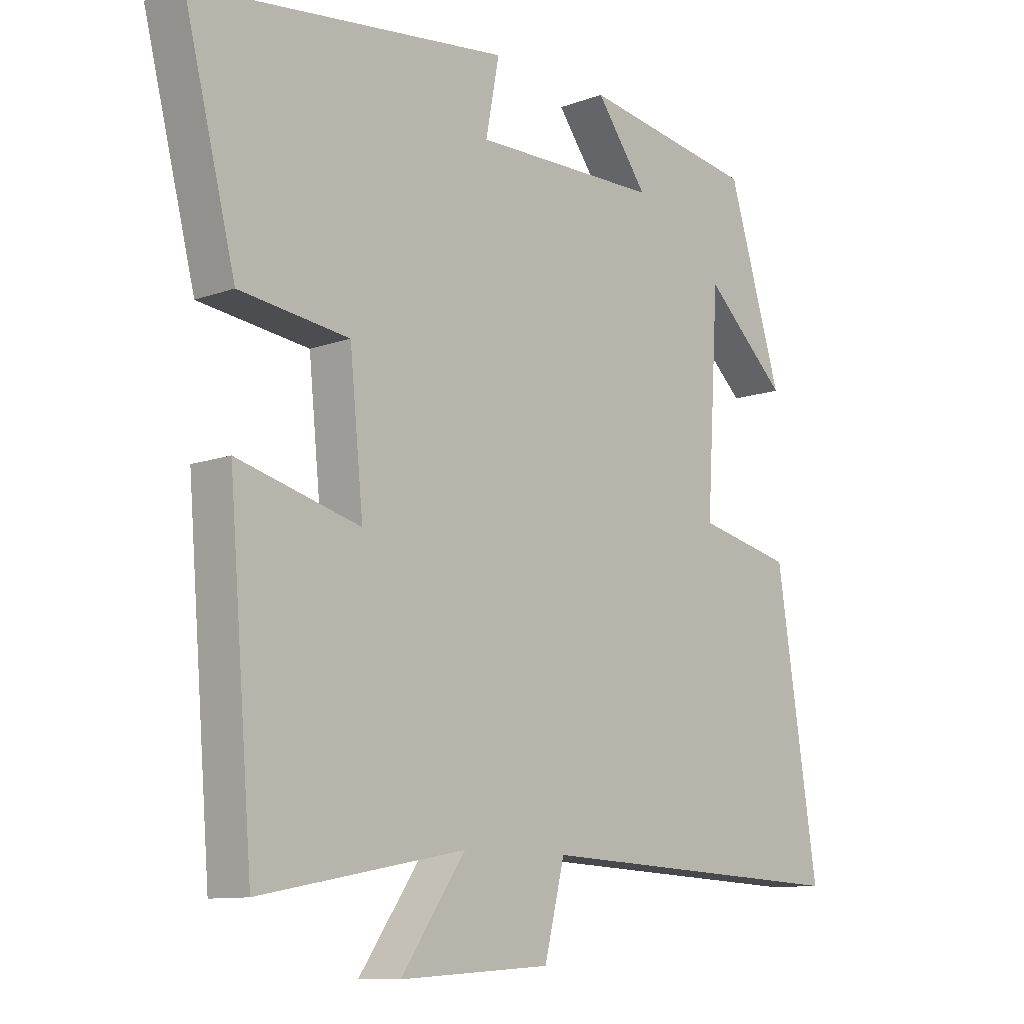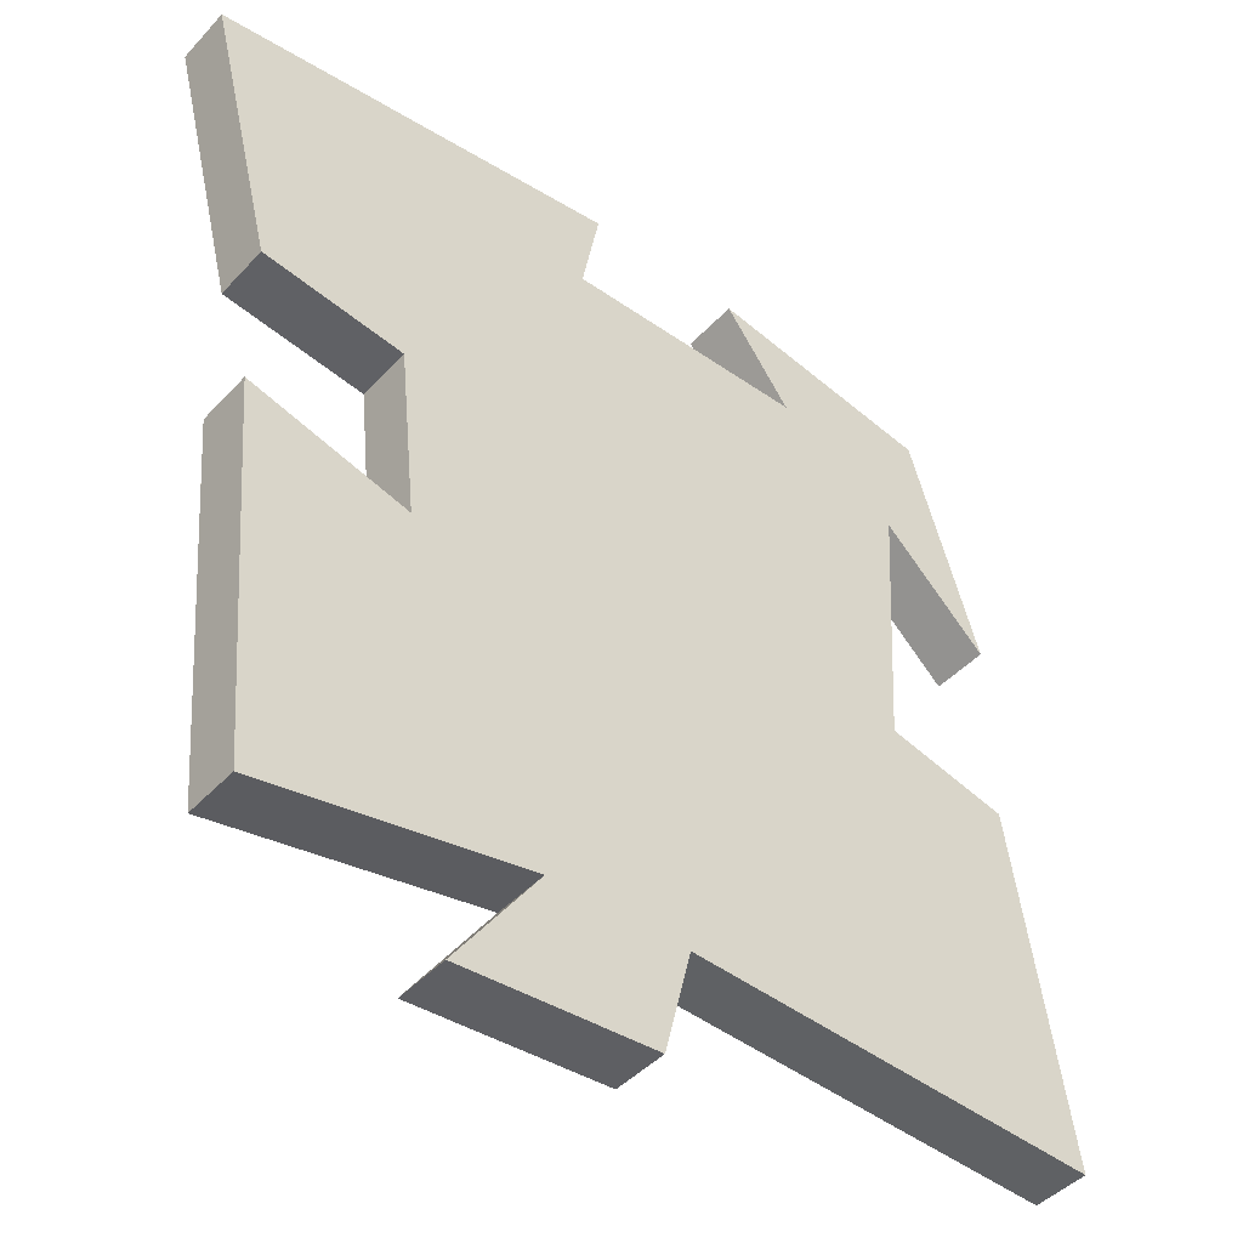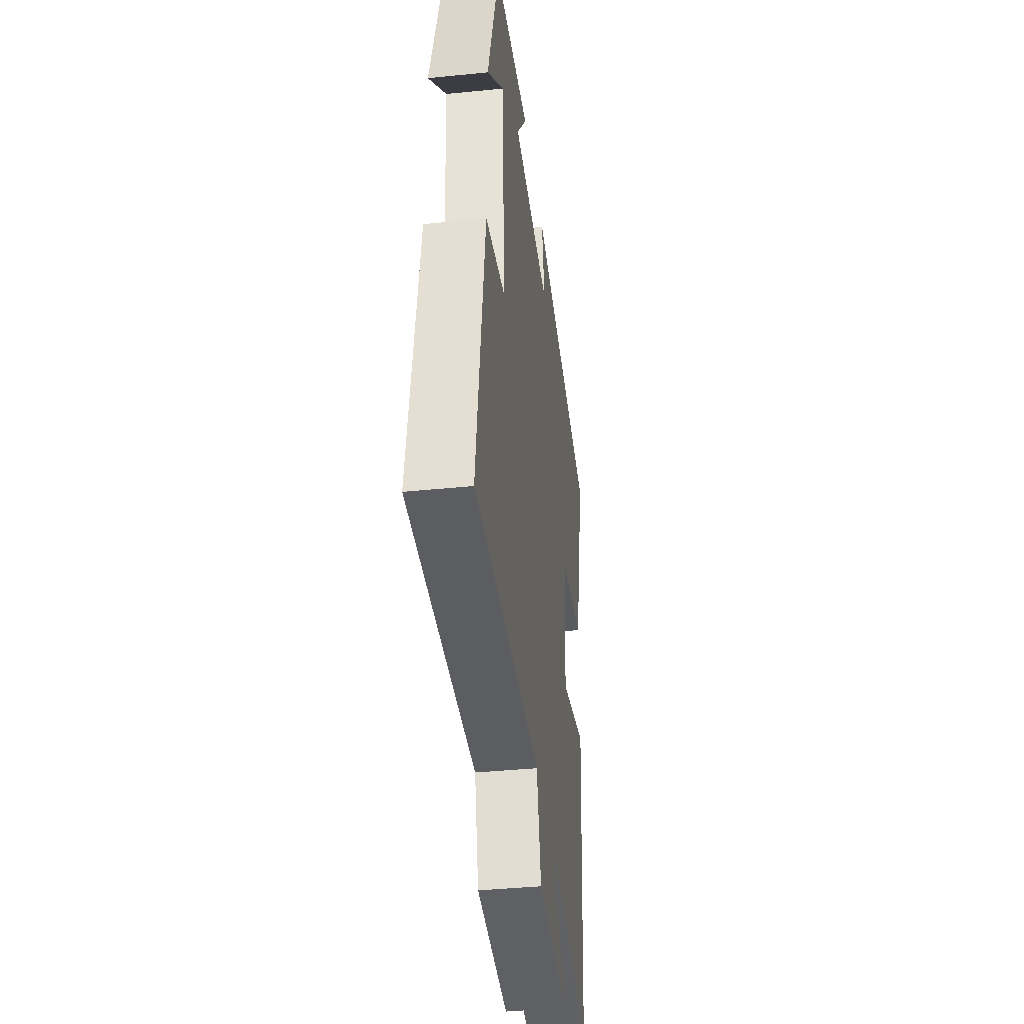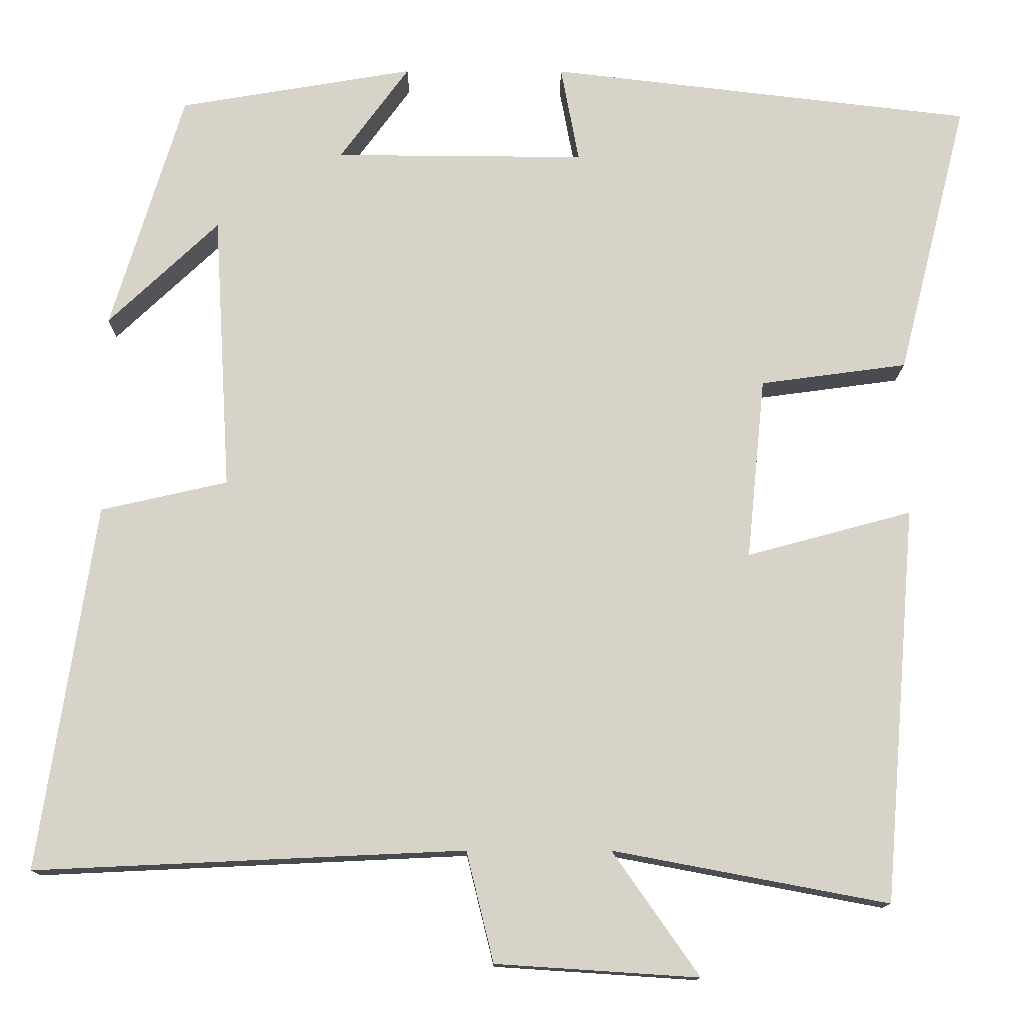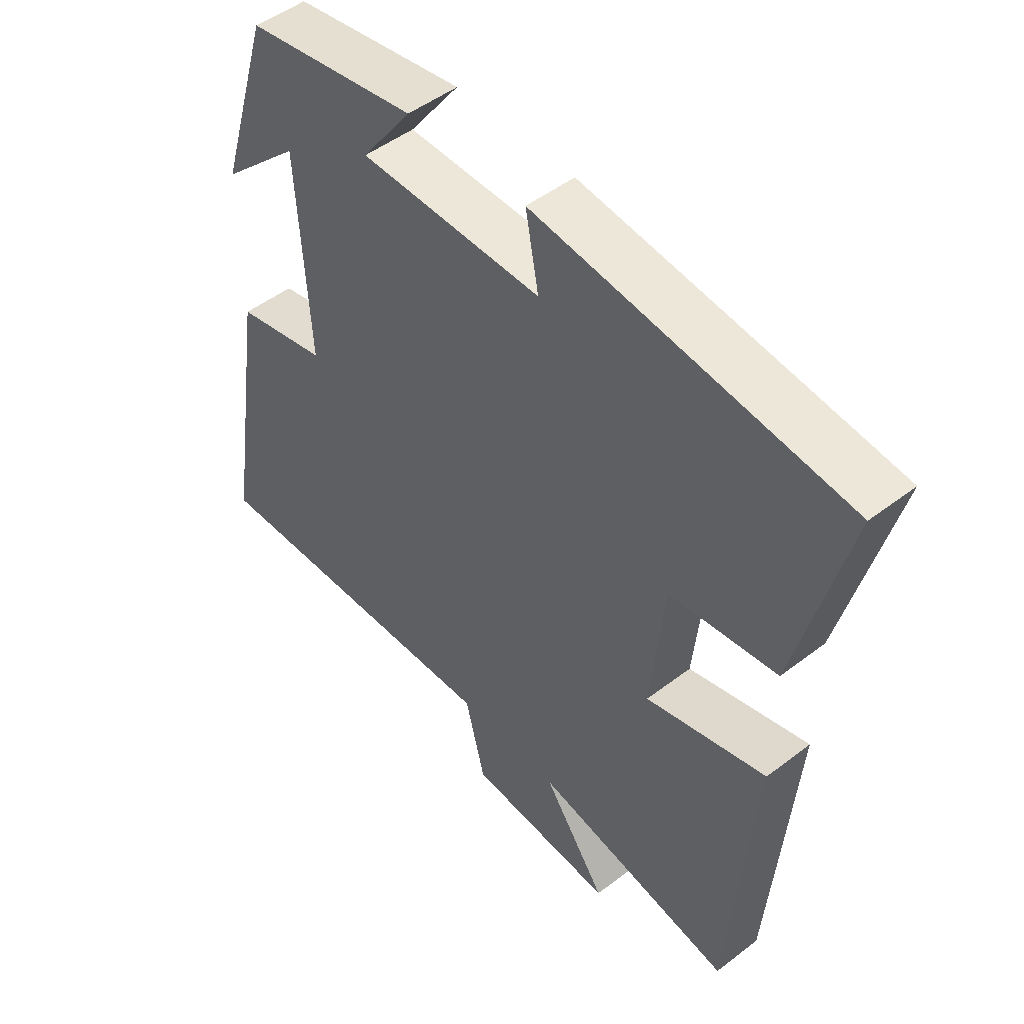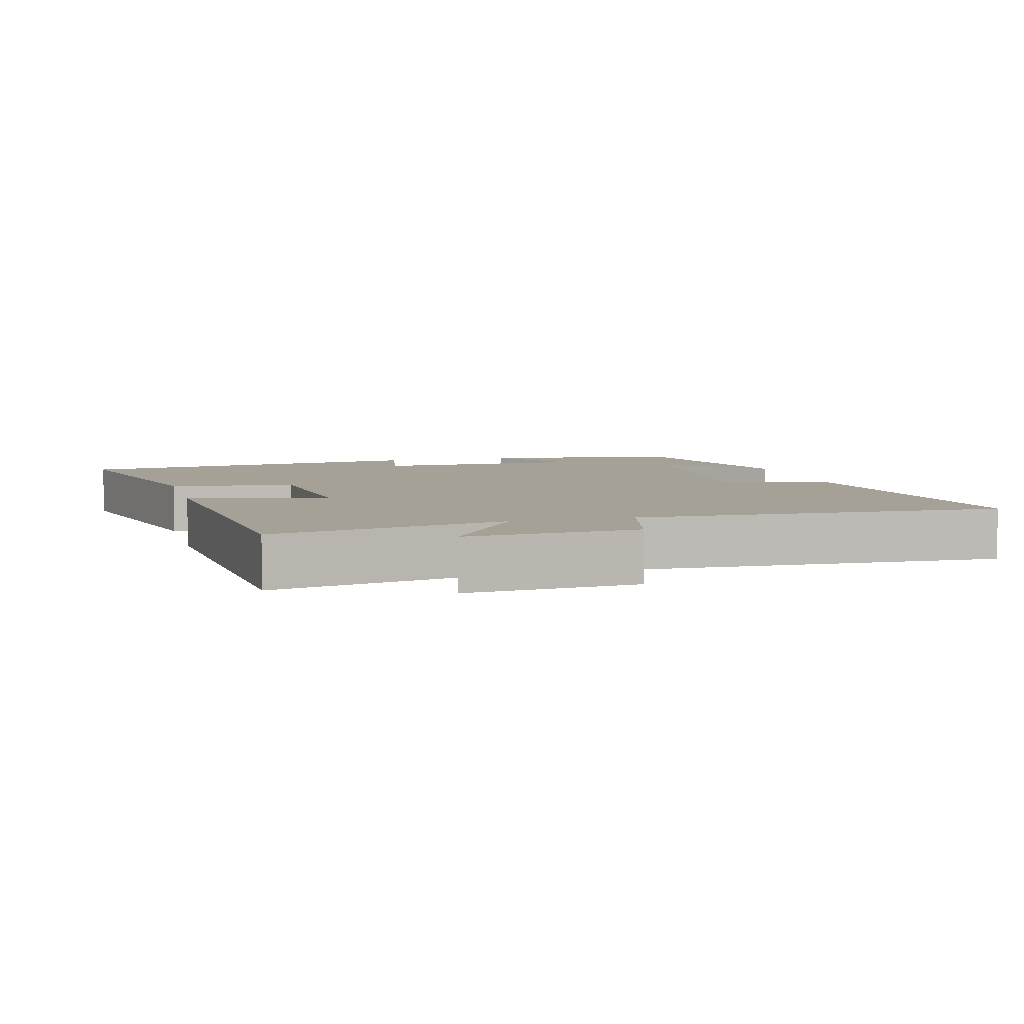
<metadata>
{"format":"obj","ext":"obj","renderer":"f3d","projection":"perspective","resolution":1024,"background":"white","views":[{"elev":-10.5,"azim":132.8,"up":"+Z"},{"elev":-44.6,"azim":140.6,"up":"+Z"},{"elev":-39.9,"azim":-82.9,"up":"+Z"},{"elev":-13.0,"azim":-0.4,"up":"+Z"},{"elev":48.9,"azim":49.5,"up":"+Z"},{"elev":6.1,"azim":164.9,"up":"+Y"}]}
</metadata>
<code>
v 0.584 0.07 0.44
v 0.5 0.07 0.107
v 0.322 0.07 0.083
v 0.3 0.07 -0.137
v 0.5 0.07 -0.083
v 0.461 0.07 -0.563
v 0.127 0.07 -0.5
v 0.232 0.07 -0.65
v -0.014 0.07 -0.634
v -0.047 0.07 -0.5
v -0.568 0.07 -0.524
v -0.5 0.07 -0.081
v -0.346 0.07 -0.046
v -0.366 0.07 0.29
v -0.5 0.07 0.163
v -0.412 0.07 0.452
v -0.127 0.07 0.5
v -0.211 0.07 0.385
v 0.093 0.07 0.383
v 0.071 0.07 0.5
v 0.584 0 0.44
v 0.5 0 0.107
v 0.322 0 0.083
v 0.3 0 -0.137
v 0.5 0 -0.083
v 0.461 0 -0.563
v 0.127 0 -0.5
v 0.232 0 -0.65
v -0.014 0 -0.634
v -0.047 0 -0.5
v -0.568 0 -0.524
v -0.5 0 -0.081
v -0.346 0 -0.046
v -0.366 0 0.29
v -0.5 0 0.163
v -0.412 0 0.452
v -0.127 0 0.5
v -0.211 0 0.385
v 0.093 0 0.383
v 0.071 0 0.5
f 1 2 3
f 20 1 3
f 19 20 3
f 18 19 3 4
f 16 17 18
f 16 18 4
f 14 15 16
f 14 16 4
f 13 14 4
f 12 13 4
f 11 12 4
f 10 11 4
f 7 8 9 10
f 7 10 4 5
f 5 6 7
f 23 22 21
f 23 21 40
f 23 40 39
f 24 23 39 38
f 38 37 36
f 24 38 36
f 36 35 34
f 24 36 34
f 24 34 33
f 24 33 32
f 24 32 31
f 24 31 30
f 30 29 28 27
f 25 24 30 27
f 27 26 25
f 1 21 22 2
f 2 22 23 3
f 3 23 24 4
f 4 24 25 5
f 5 25 26 6
f 6 26 27 7
f 7 27 28 8
f 8 28 29 9
f 9 29 30 10
f 10 30 31 11
f 11 31 32 12
f 12 32 33 13
f 13 33 34 14
f 14 34 35 15
f 15 35 36 16
f 16 36 37 17
f 17 37 38 18
f 18 38 39 19
f 19 39 40 20
f 20 40 21 1

</code>
